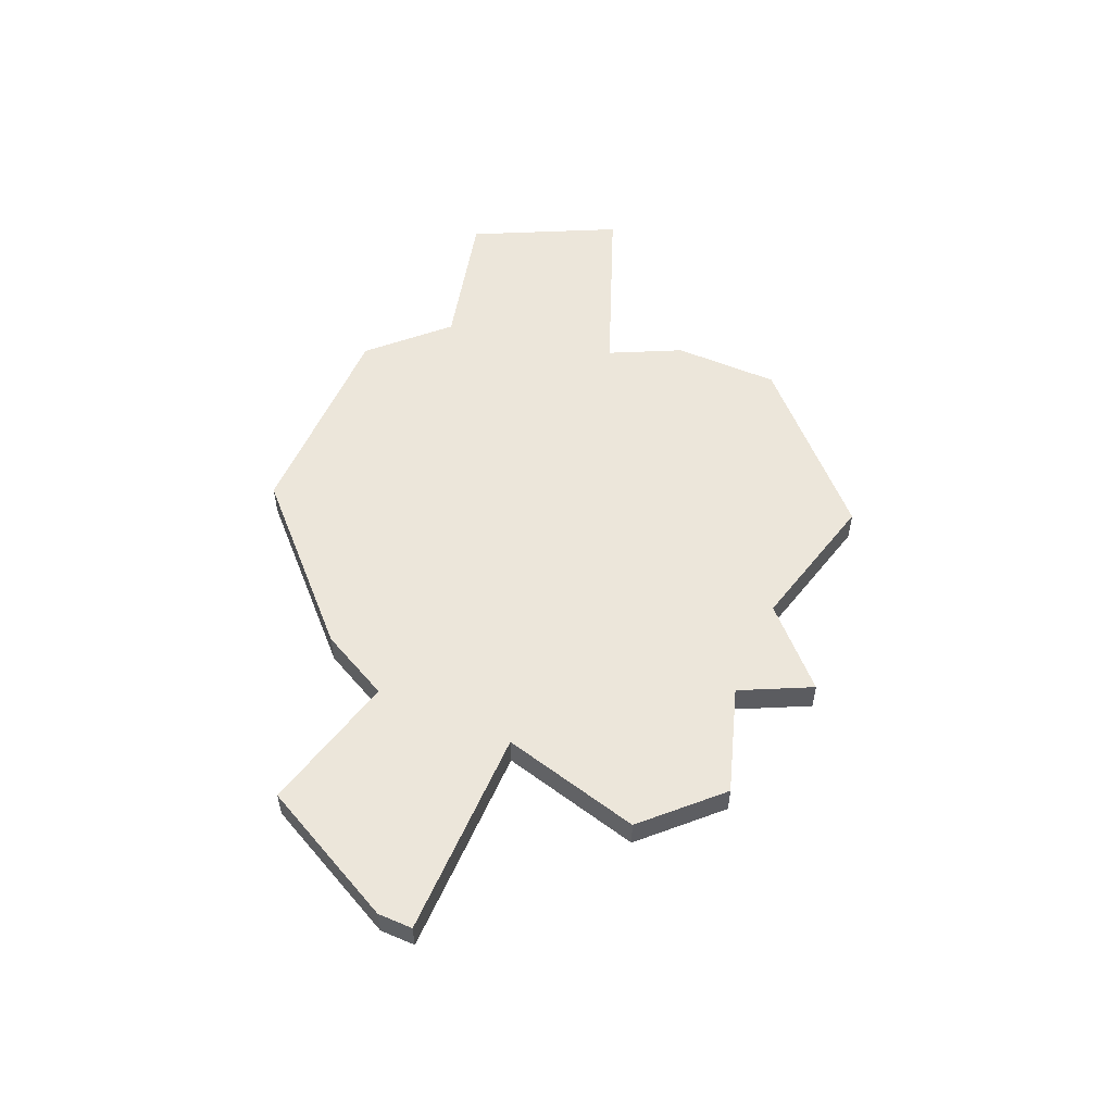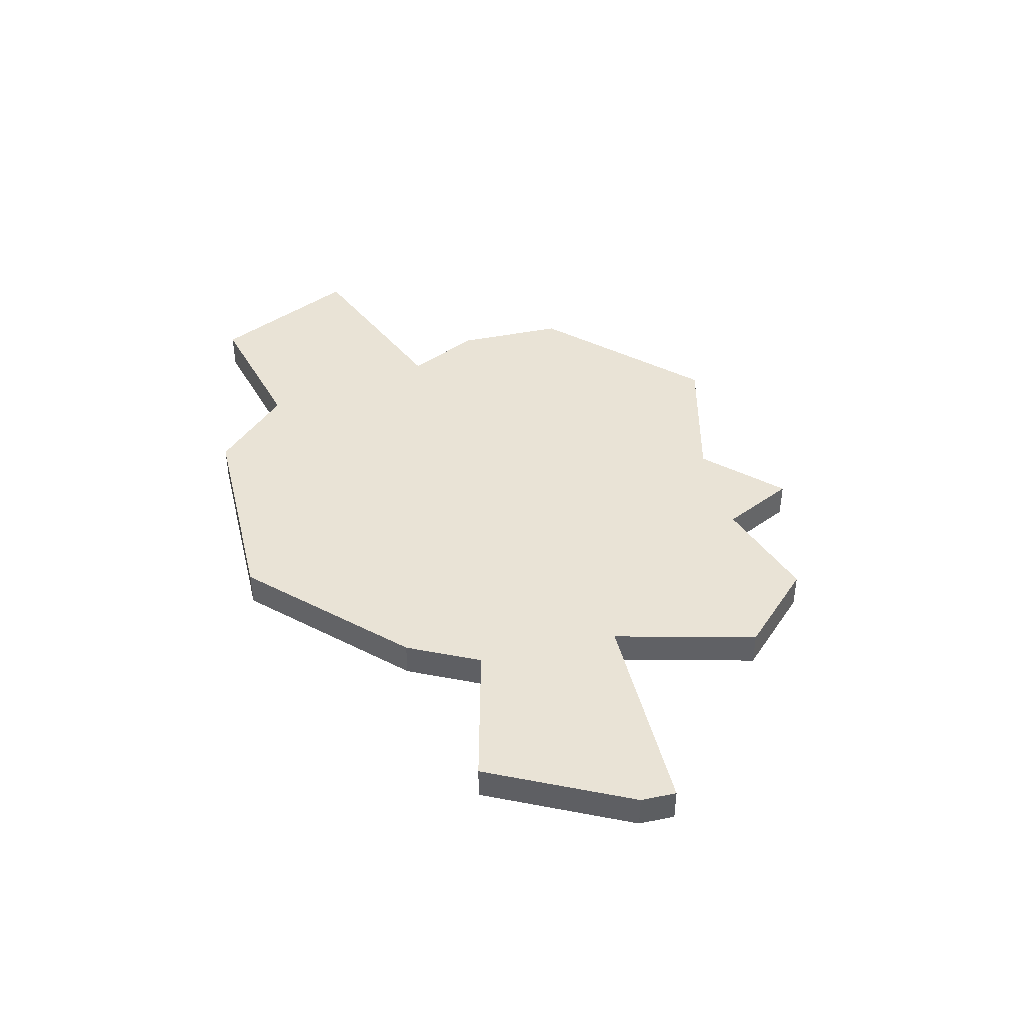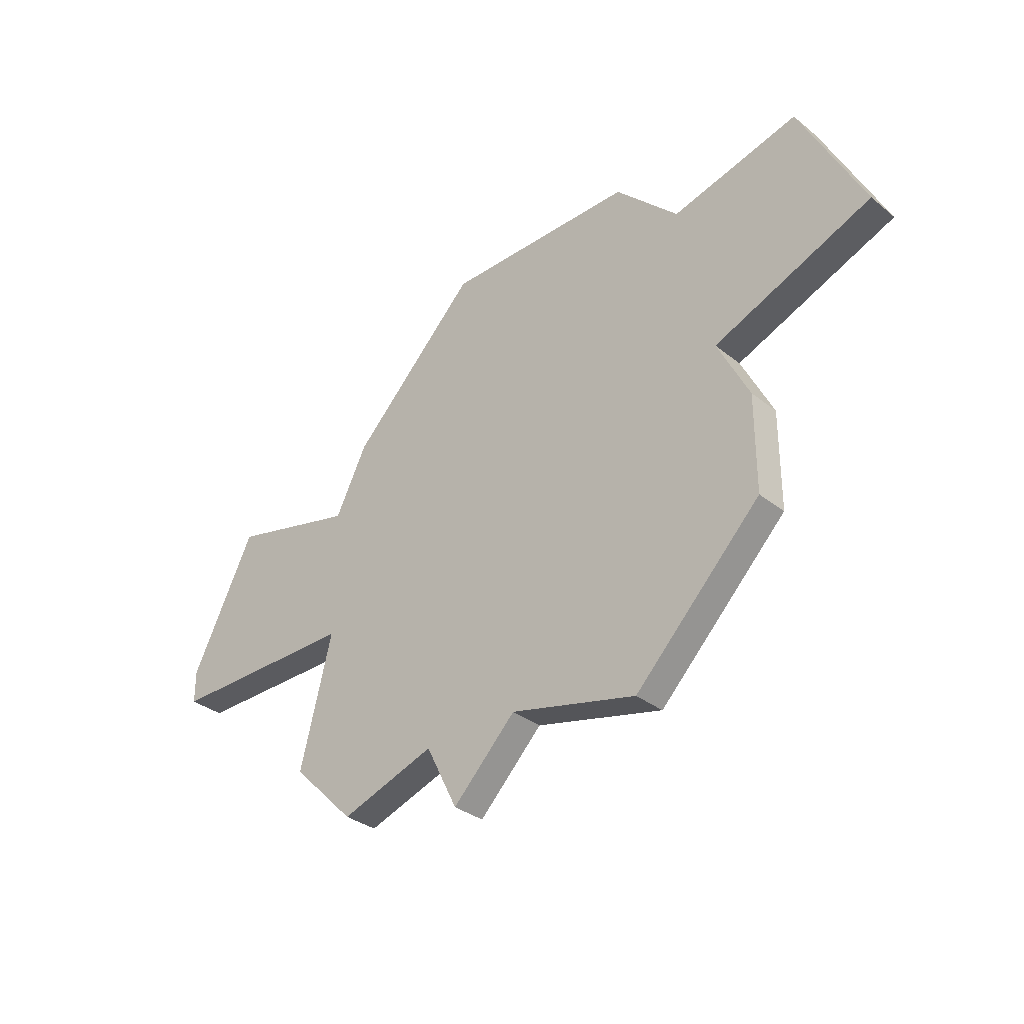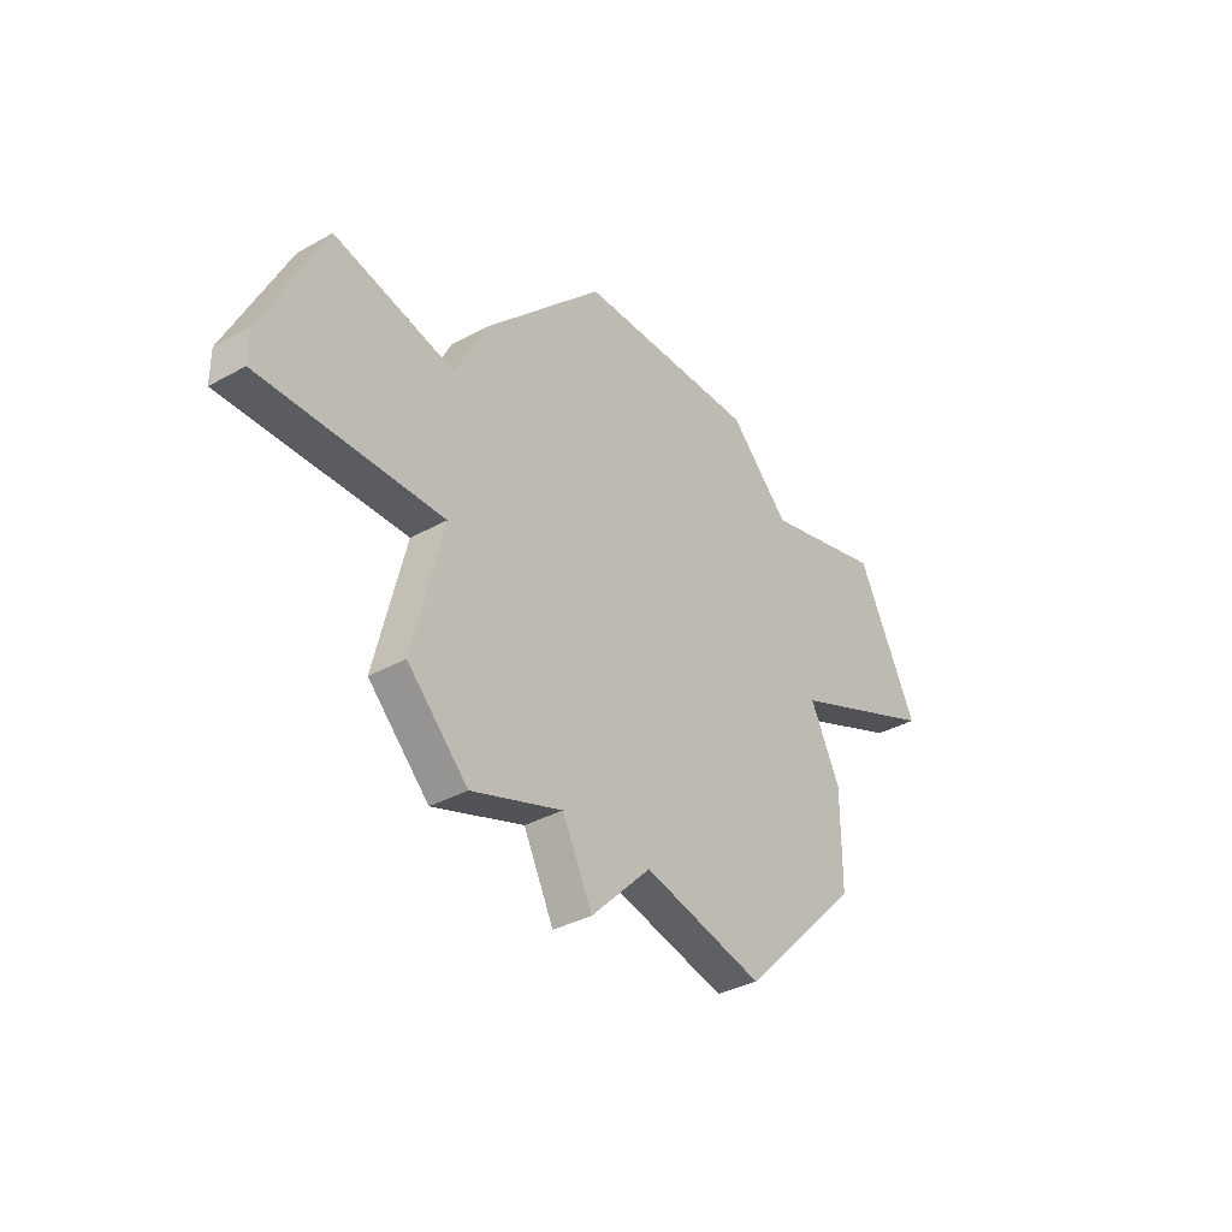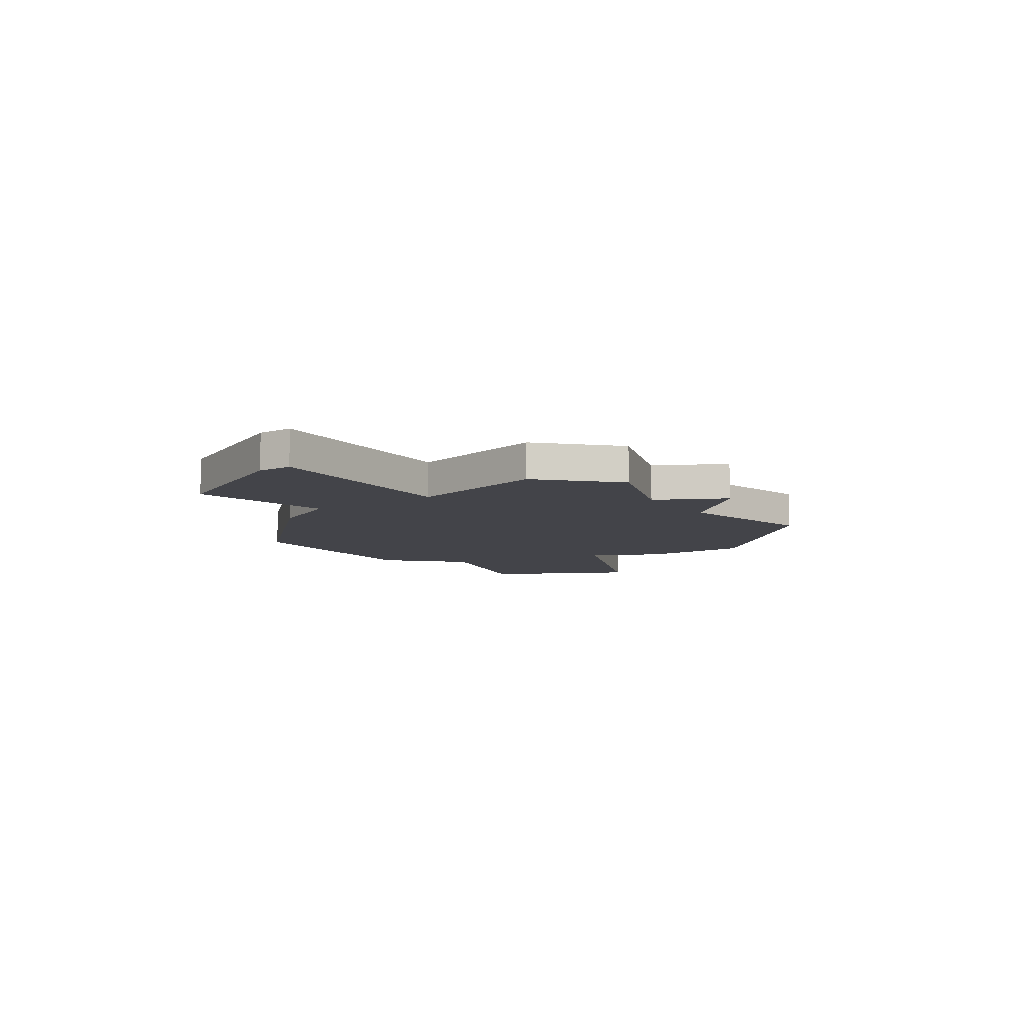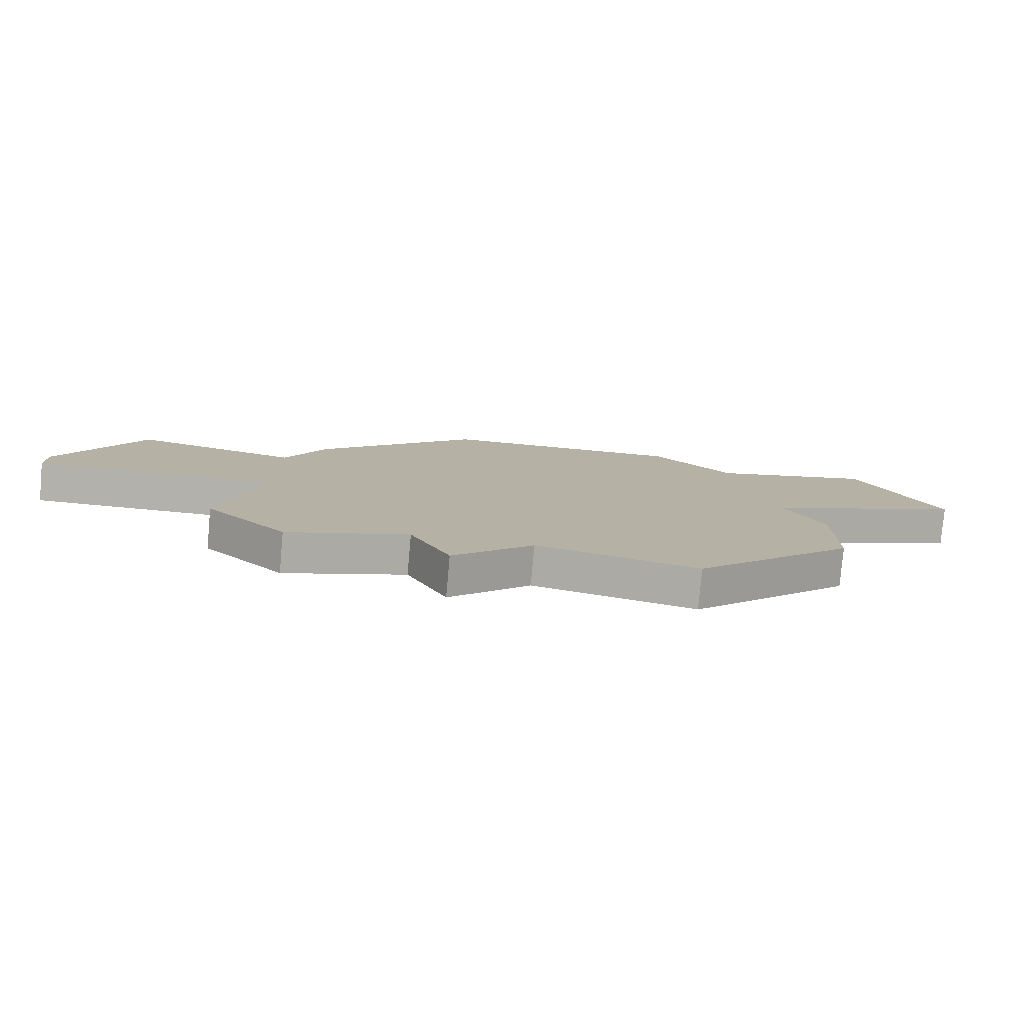
<metadata>
{"format":"obj","ext":"obj","renderer":"f3d","projection":"perspective","resolution":1024,"background":"white","views":[{"elev":54.3,"azim":-66.2,"up":"+Z"},{"elev":42.2,"azim":-103.7,"up":"+Z"},{"elev":-33.2,"azim":42.6,"up":"+Y"},{"elev":-35.3,"azim":-53.5,"up":"+Y"},{"elev":-8.5,"azim":-56.1,"up":"+Z"},{"elev":-78.9,"azim":-5.1,"up":"+Y"}]}
</metadata>
<code>
v 2881 -583 0
v 2881 -583 1
v 2881 -567 0
v 2881 -567 1
v 2889 -572 0
v 2889 -572 1
v 2864 -576 0
v 2864 -576 1
v 2864 -577 0
v 2864 -577 1
v 2871 -571 0
v 2871 -571 1
v 2871 -583 0
v 2871 -583 1
v 2887 -568 0
v 2887 -568 1
v 2870 -573 0
v 2870 -573 1
v 2870 -577 0
v 2870 -577 1
v 2869 -581 0
v 2869 -581 1
v 2877 -582 0
v 2877 -582 1
v 2885 -579 0
v 2885 -579 1
v 2885 -576 0
v 2885 -576 1
v 2884 -574 0
v 2884 -574 1
v 2875 -567 0
v 2875 -567 1
v 2875 -584 0
v 2875 -584 1
v 2883 -569 0
v 2883 -569 1
v 2866 -572 0
v 2866 -572 1
v 2874 -582 0
v 2874 -582 1
f 39 19 23
f 21 39 13
f 39 21 19
f 19 7 37
f 17 11 19
f 19 11 23
f 37 17 19
f 19 9 7
f 23 33 39
f 25 1 23
f 29 27 23
f 25 23 27
f 11 31 29
f 35 31 3
f 35 15 29
f 29 31 35
f 29 15 5
f 23 11 29
f 24 20 40
f 14 40 22
f 20 22 40
f 38 8 20
f 20 12 18
f 24 12 20
f 20 18 38
f 8 10 20
f 40 34 24
f 24 2 26
f 24 28 30
f 28 24 26
f 30 32 12
f 4 32 36
f 30 16 36
f 36 32 30
f 6 16 30
f 30 12 24
f 18 12 17
f 17 12 11
f 38 18 37
f 37 18 17
f 8 38 7
f 7 38 37
f 10 8 9
f 9 8 7
f 20 10 19
f 19 10 9
f 22 20 21
f 21 20 19
f 14 22 13
f 13 22 21
f 40 14 39
f 39 14 13
f 34 40 33
f 33 40 39
f 24 34 23
f 23 34 33
f 2 24 1
f 1 24 23
f 26 2 25
f 25 2 1
f 28 26 27
f 27 26 25
f 30 28 29
f 29 28 27
f 6 30 5
f 5 30 29
f 16 6 15
f 15 6 5
f 36 16 35
f 35 16 15
f 4 36 3
f 3 36 35
f 12 32 11
f 11 32 31
f 32 4 31
f 31 4 3

</code>
